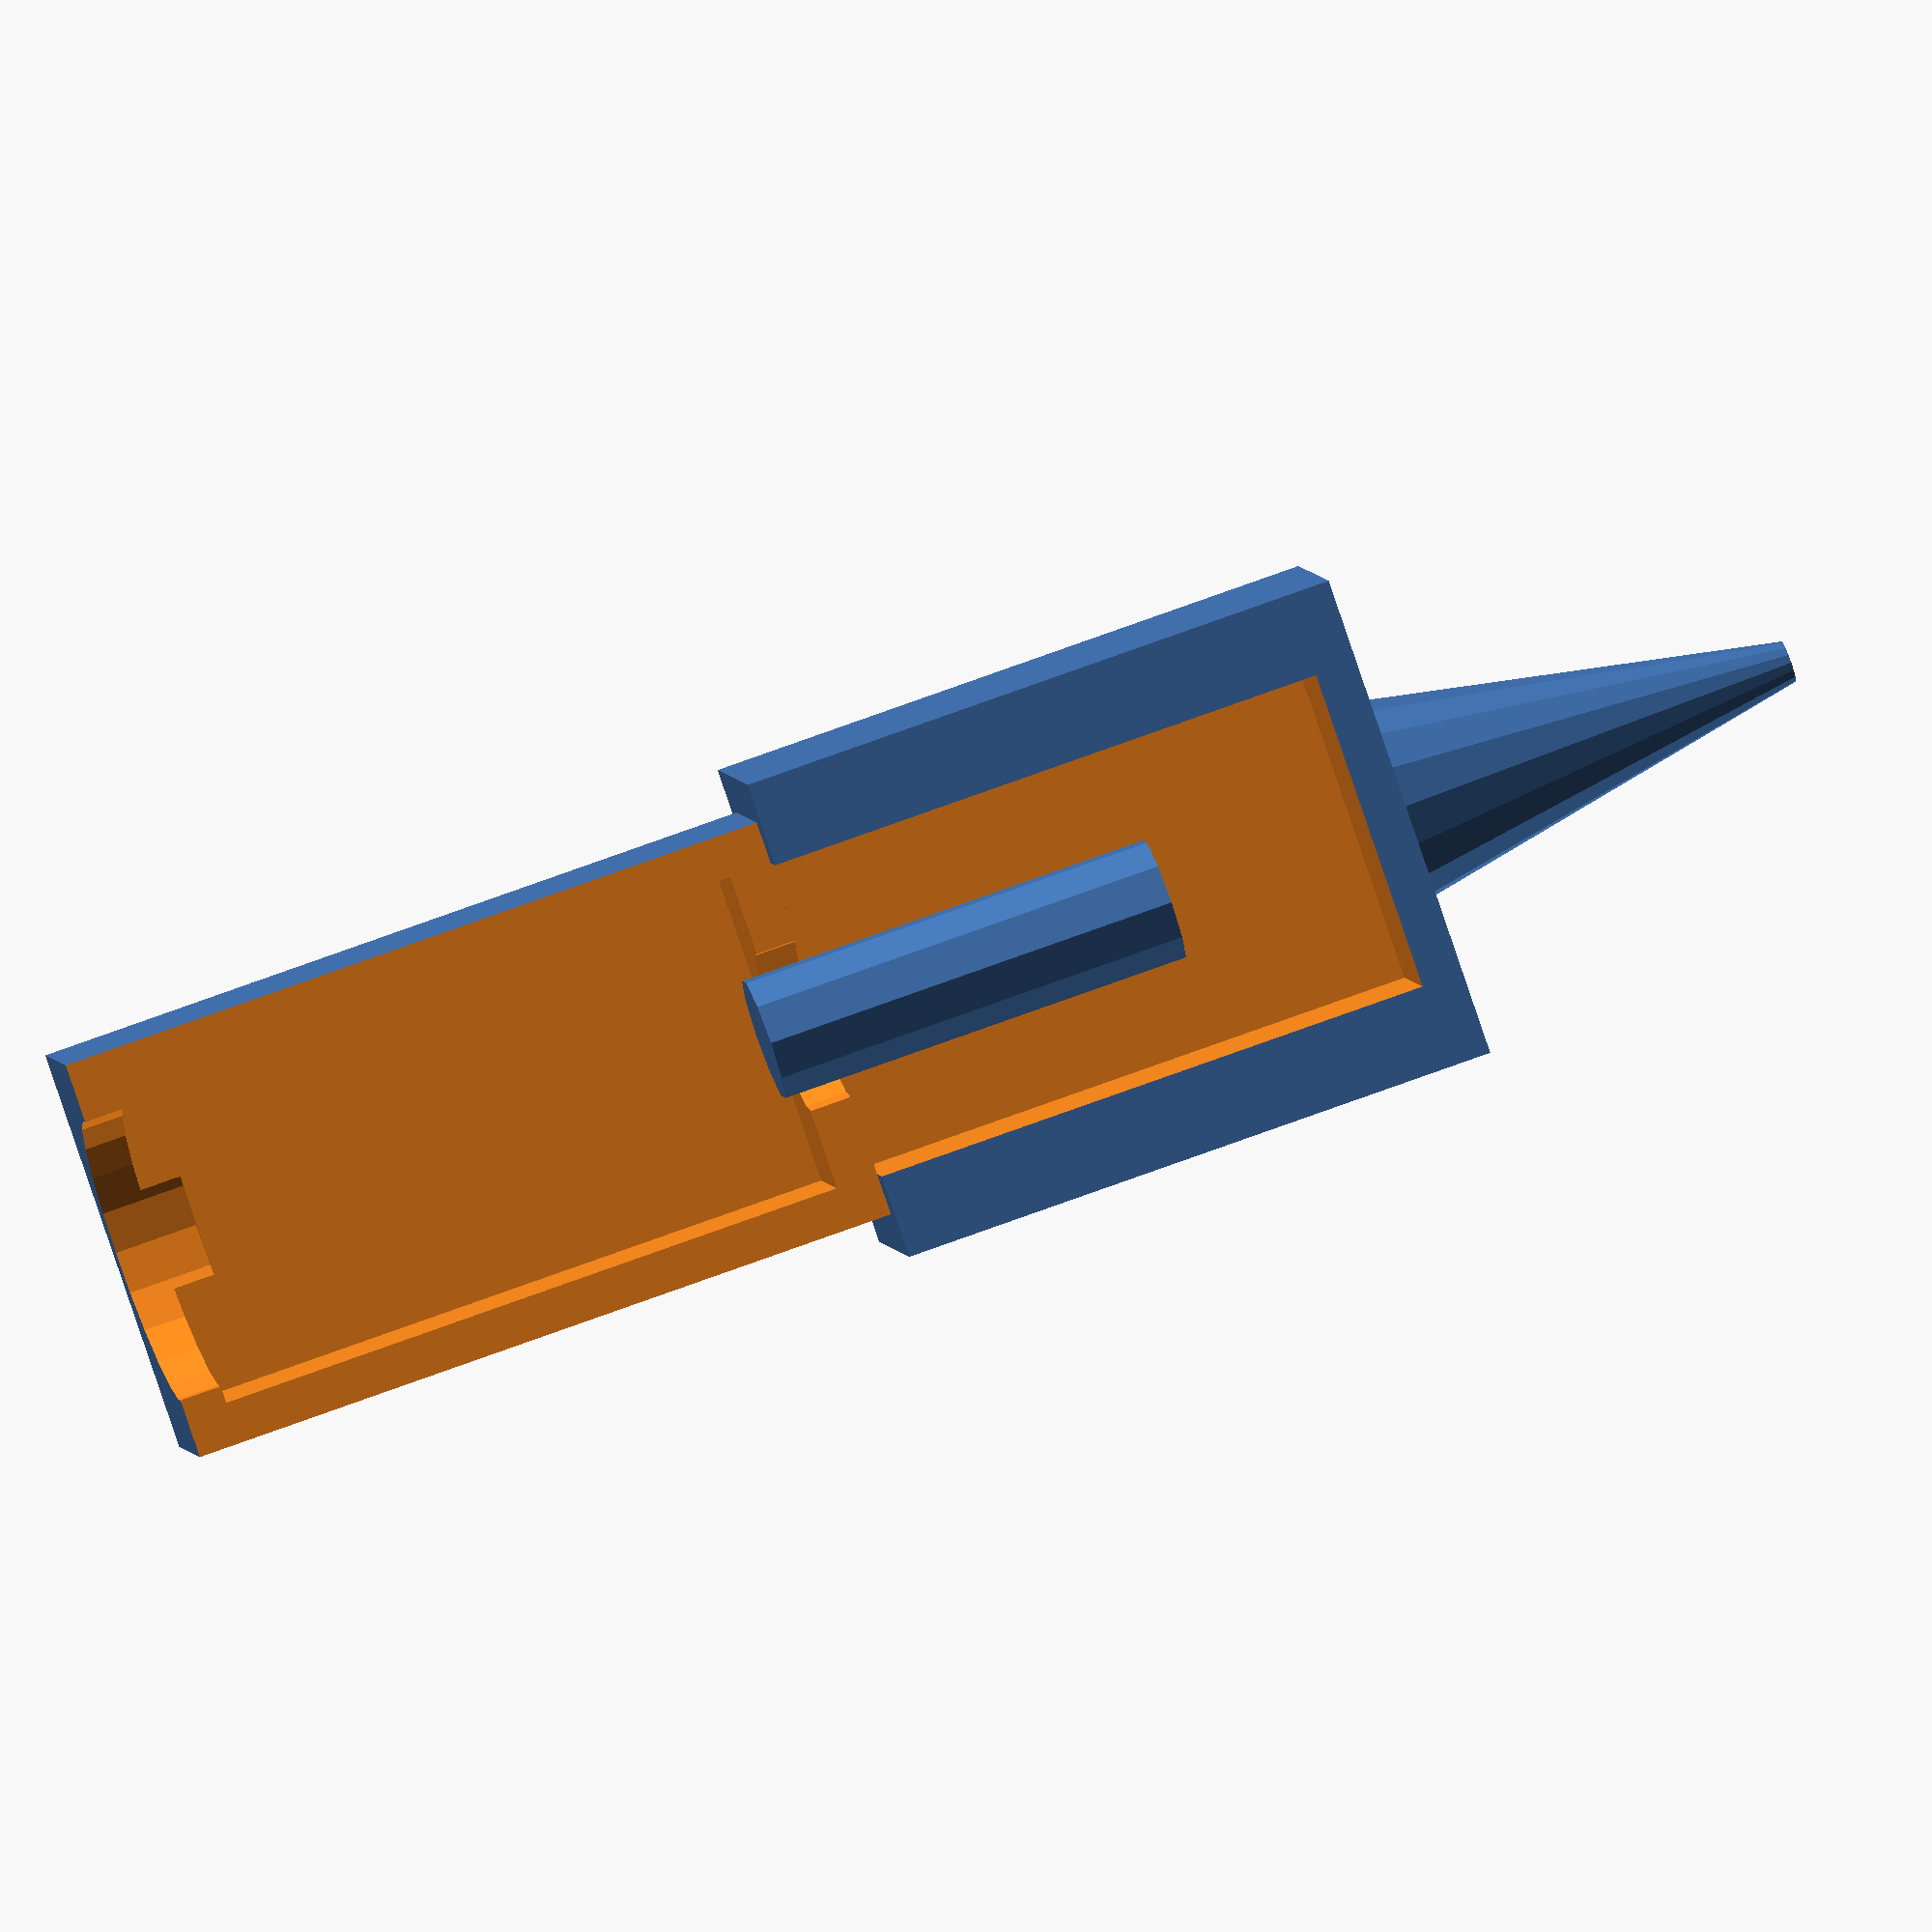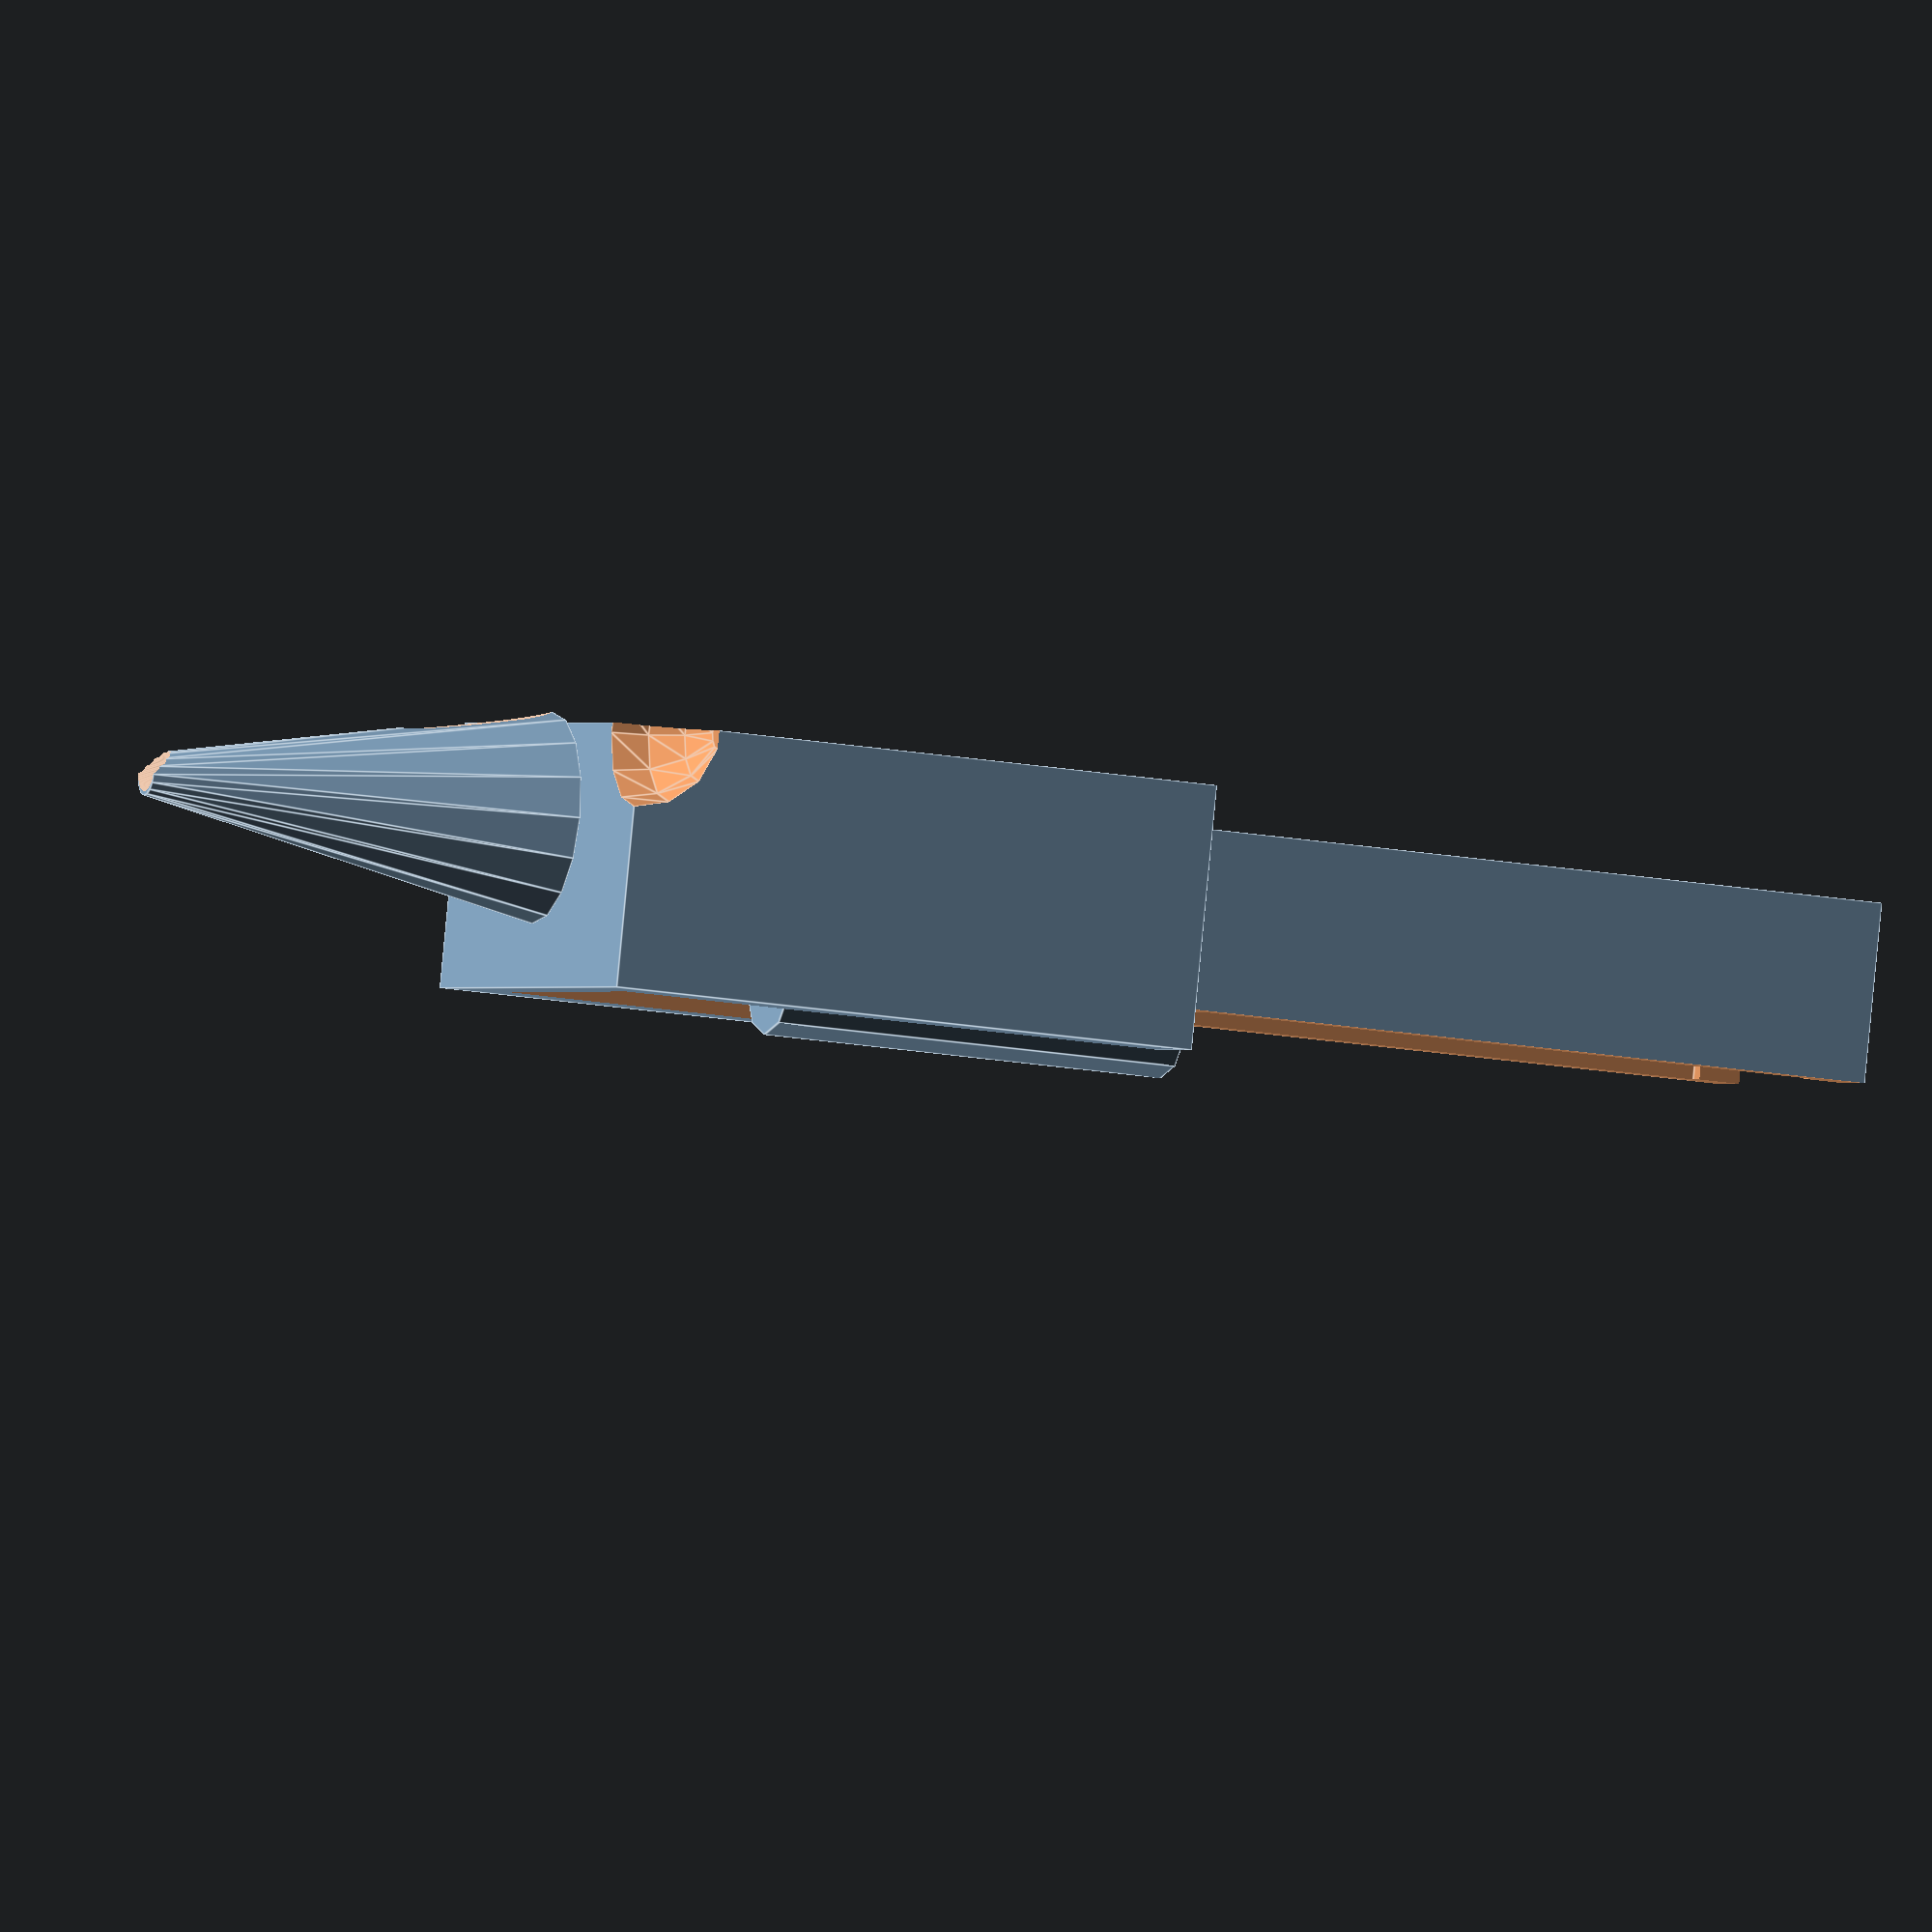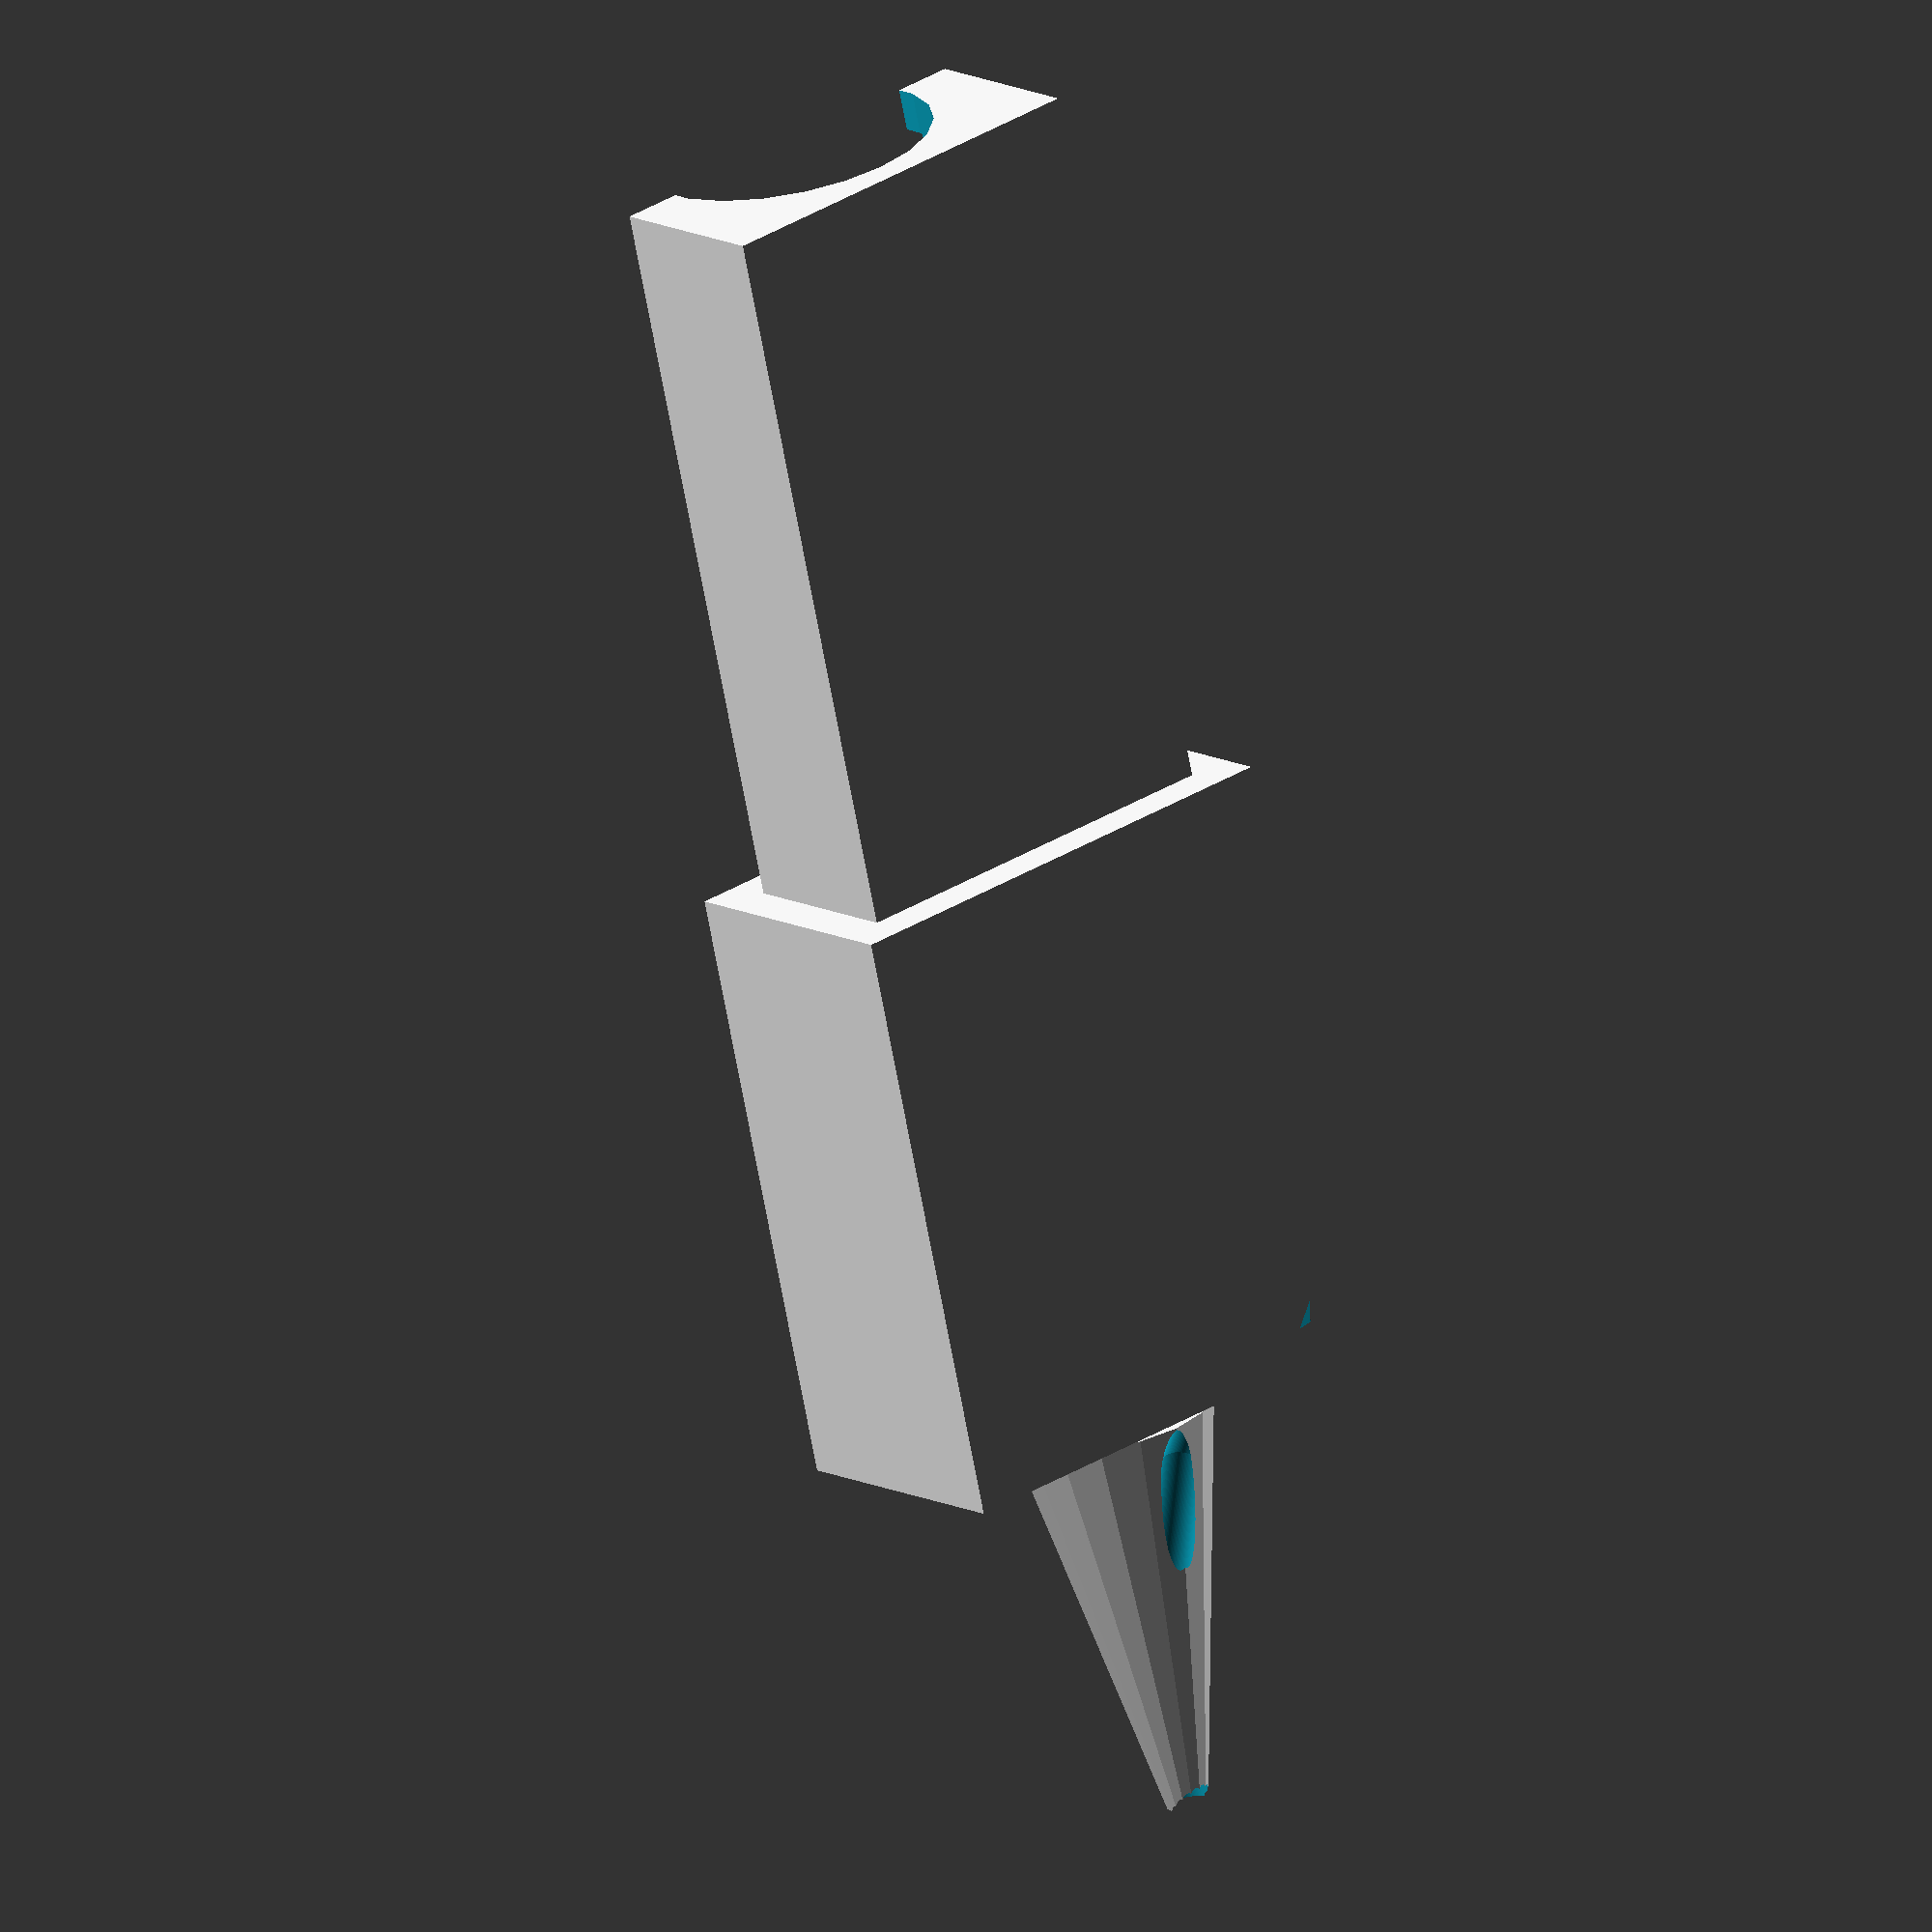
<openscad>
module box(w,h,d,wall) {
difference() {
    // box
    cube([w+wall*2,h+wall*2,d+wall*2]);
    translate([wall,wall,wall]) {
      // inside
      cube([w,h,d]);
    }
    
    // hole for pin 'front'
    translate ([(w+wall*2)/2,(h+wall*2)/2,-1]) {
        cylinder(r1=4,r2=4,h=6);
    }

    // hole for pin 'back'
    translate ([(w+wall*2)/2,(h+wall*2)/2,d]) {
        cylinder(r1=7,r2=7,h=6);
    }
    
    // hole for wire
    /*
    translate([-1,((h+wall*2)/2)-2,2]) {
       cube([3.5,4,3.5]);
    }
    */
};
};

module halfbox(w,h,d,wall) {
    difference() {
        box(w,h,d,wall);
        translate([((w+(wall*2))/2),-1,-1]) {
            cube([w+(wall*2),
                  h+(wall*2)+2,
                  d+(wall*2)+2]);
        }
    }
}


module outerbox(bw,bh,bd,bwall) {
    l=25;
    h=bw-0.5;
    // outer
    //translate([l+bwall*2,0,-10]) rotate([0,90,0])
    {
        translate([0-bwall,0-bwall,0-(l+bwall*2)]) {
            difference() {
                cube([h,bh+bwall*4,l+bwall*2]);
                translate([bwall-give,bwall-give,bwall]) {
                    cube([h-bwall*2+give*2,bh+bwall*2+give*2,
                        l+4]);
                };
                translate([bwall+3,bwall+bwall,bwall]) {
                    cube([h-bwall*2,bh,l+4]);
                };
                translate ([h/2+bwall*2+give,(bh+bwall*4)/2,5.5]) {
                    sphere(4);
                }
            
            };
        }
    }
    
    // path of pin

    translate ([(bw+bwall*2)/2,(bh+bwall*2)/2,-17]) {
        cylinder(r1=3,r2=3,h=20);
    }
}



module cone(bw,bh,bd,bwall) {
    //translate ([0,-20,0]) rotate ([0,90,0]) {
    translate ([2.5,10,-29]) rotate ([0,180,90]) {
        difference() {
            cylinder(r1=5,r2=1,h=20);
            // rotate([0,10,0]) cylinder(r1=1,r2=1,h=20);
            rotate([0,90,0]) {
                translate([-20,36,0]) rotate_extrude(convexity = 10)
                translate([36, 0, 0])
                circle(r = 1, $fn = 100);
            }
        }
    }
    
    // hat
    /*
    translate ([0,-20,20]) rotate ([0,90,0]) {
    //translate ([2.5,10,-30]) rotate ([0,180,90]) {
        difference() {
            cylinder(r1=6,r2=1,h=5);
            // rotate([0,10,0]) cylinder(r1=1,r2=1,h=20);
            cylinder(r1=1,r2=1,h=6);
            translate([0,0,-17]) cylinder(r1=6,r2=1,h=20);
        }
    }
    */
}

module matchbox() {
    bw = 13;
    bh = 15.5;
    bd = 30.5;
    bwall=2;
    give = 0.25;

    halfbox(bw,bh,bd,bwall);
    outerbox(bw,bh,bd,bwall);
    cone(bw,bh,bd,bwall);
}

matchbox();

</openscad>
<views>
elev=105.1 azim=109.4 roll=110.0 proj=o view=wireframe
elev=16.2 azim=75.0 roll=248.5 proj=o view=edges
elev=69.4 azim=230.5 roll=10.5 proj=o view=solid
</views>
